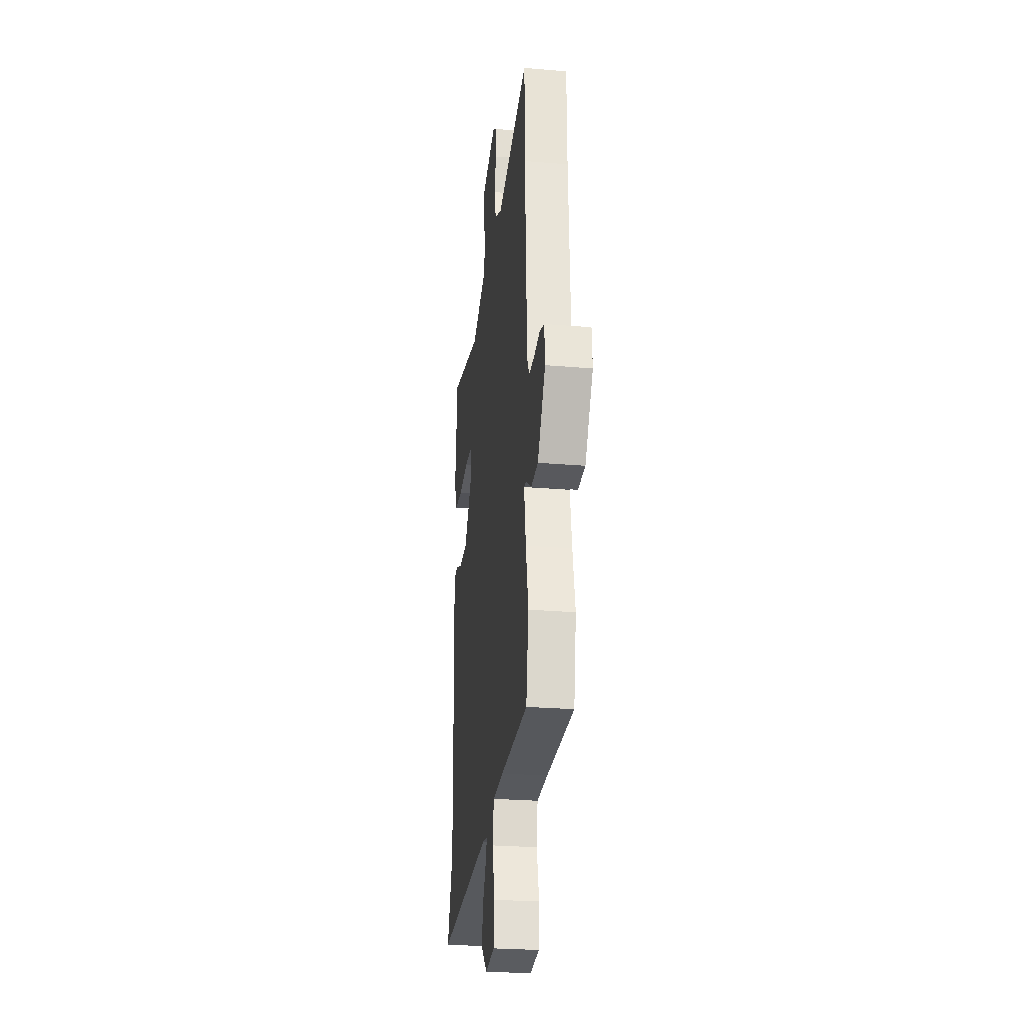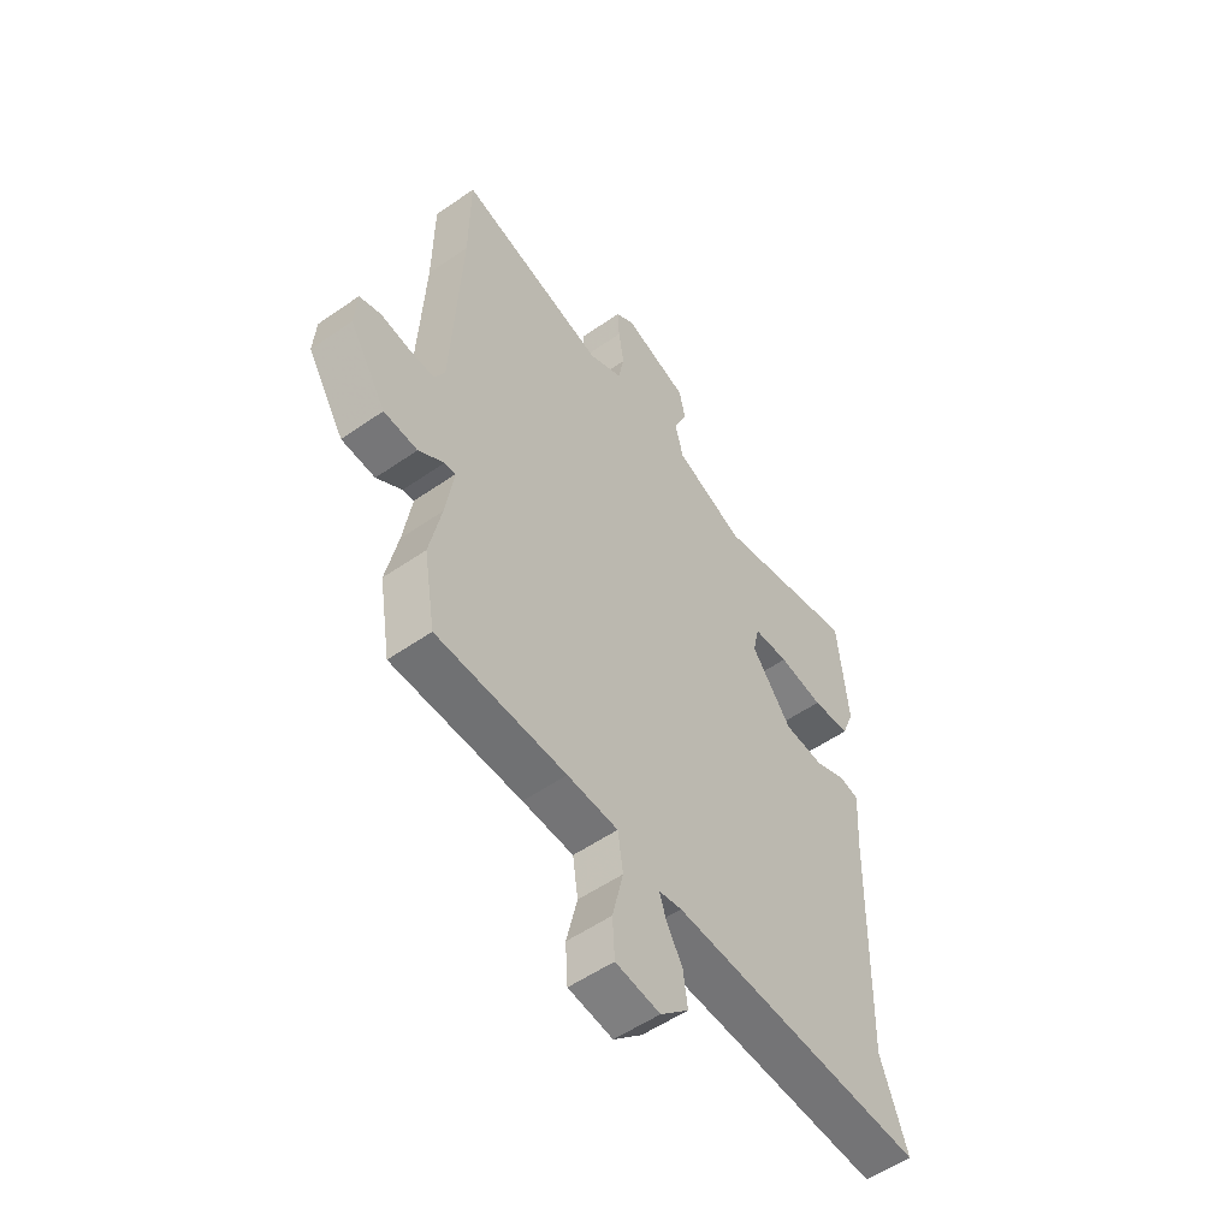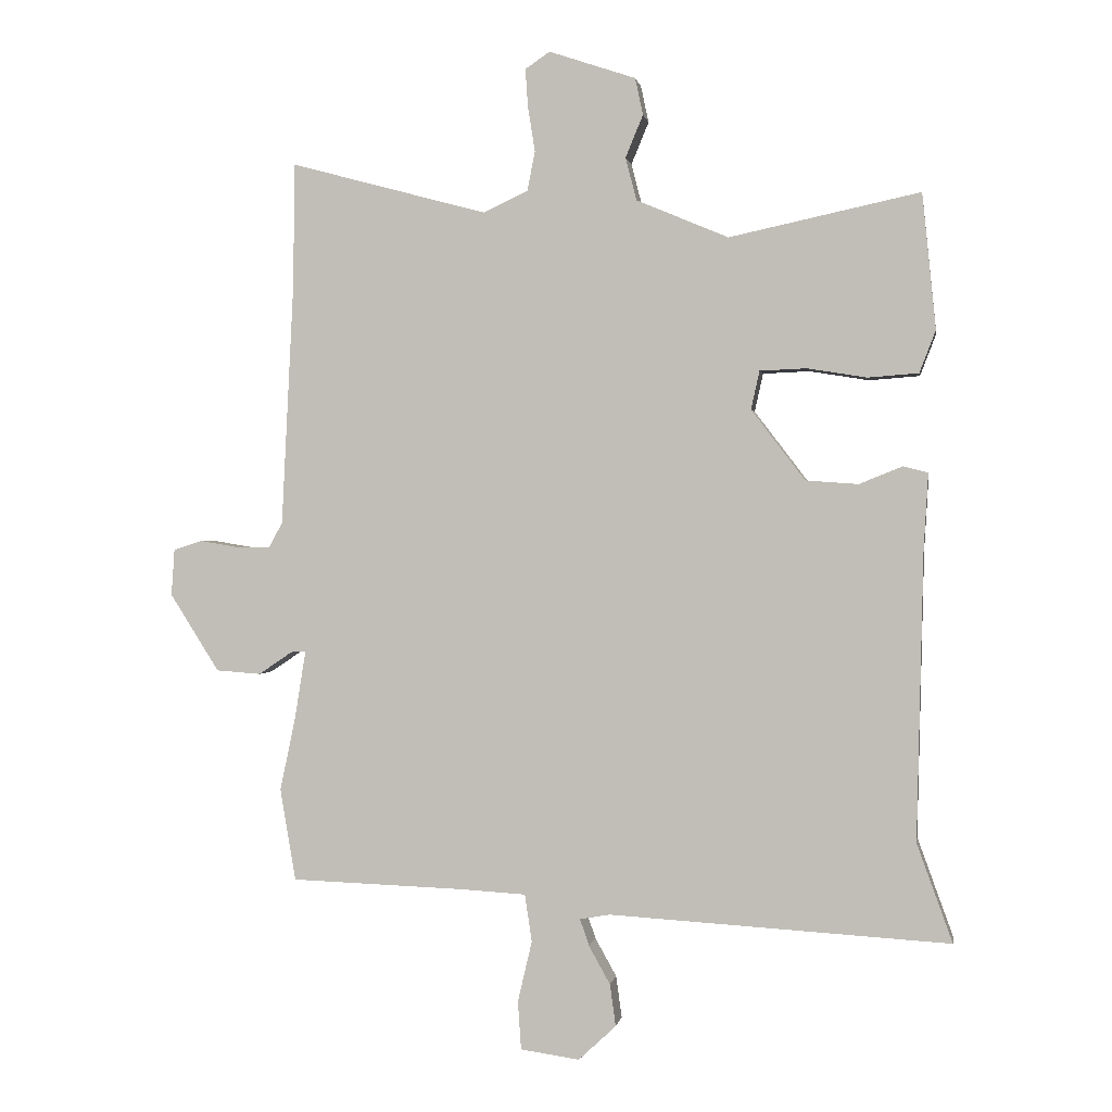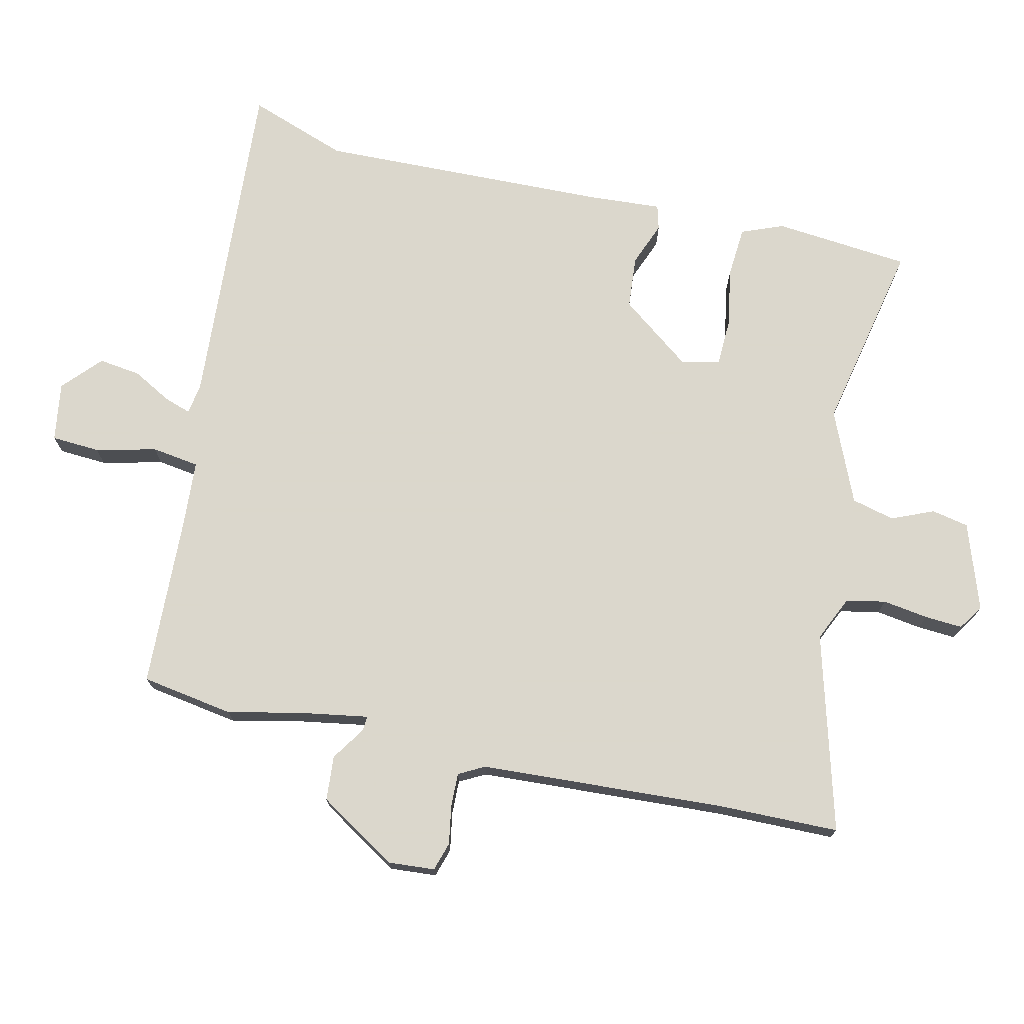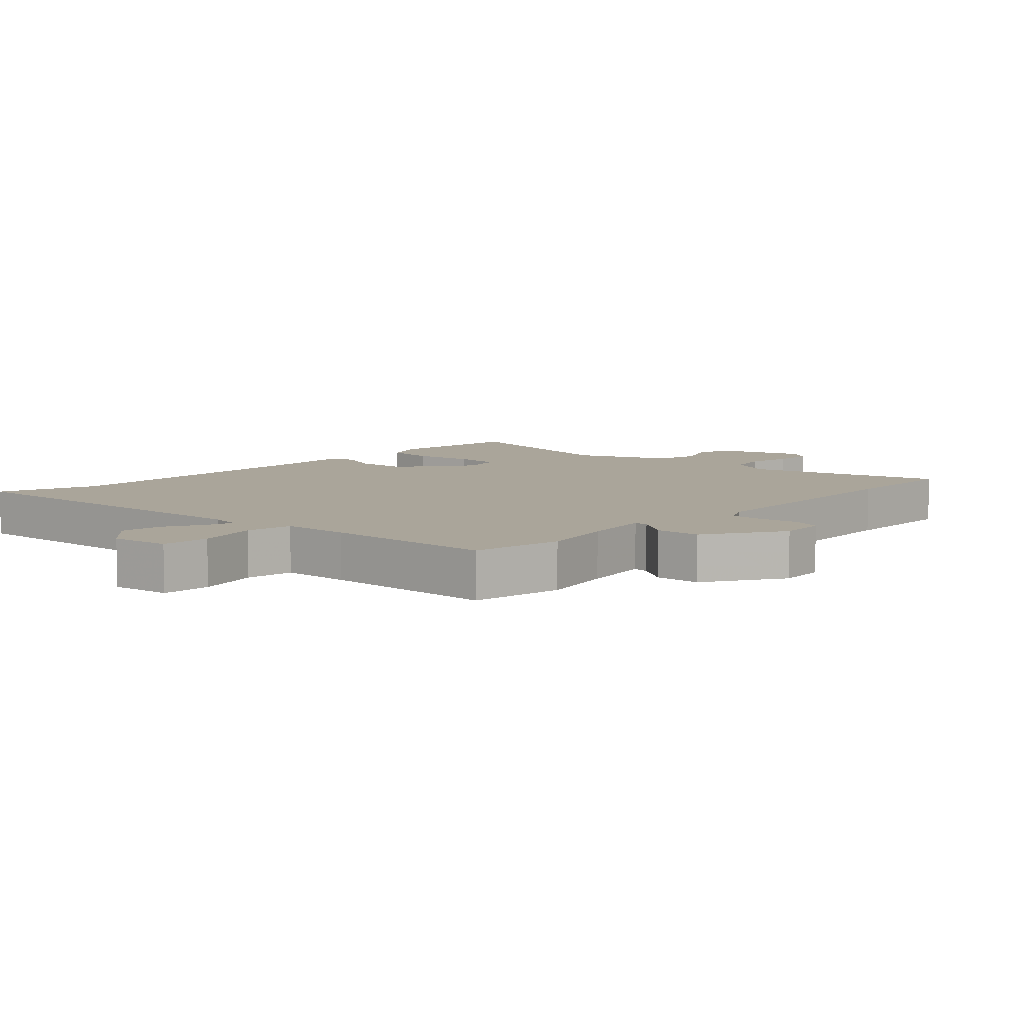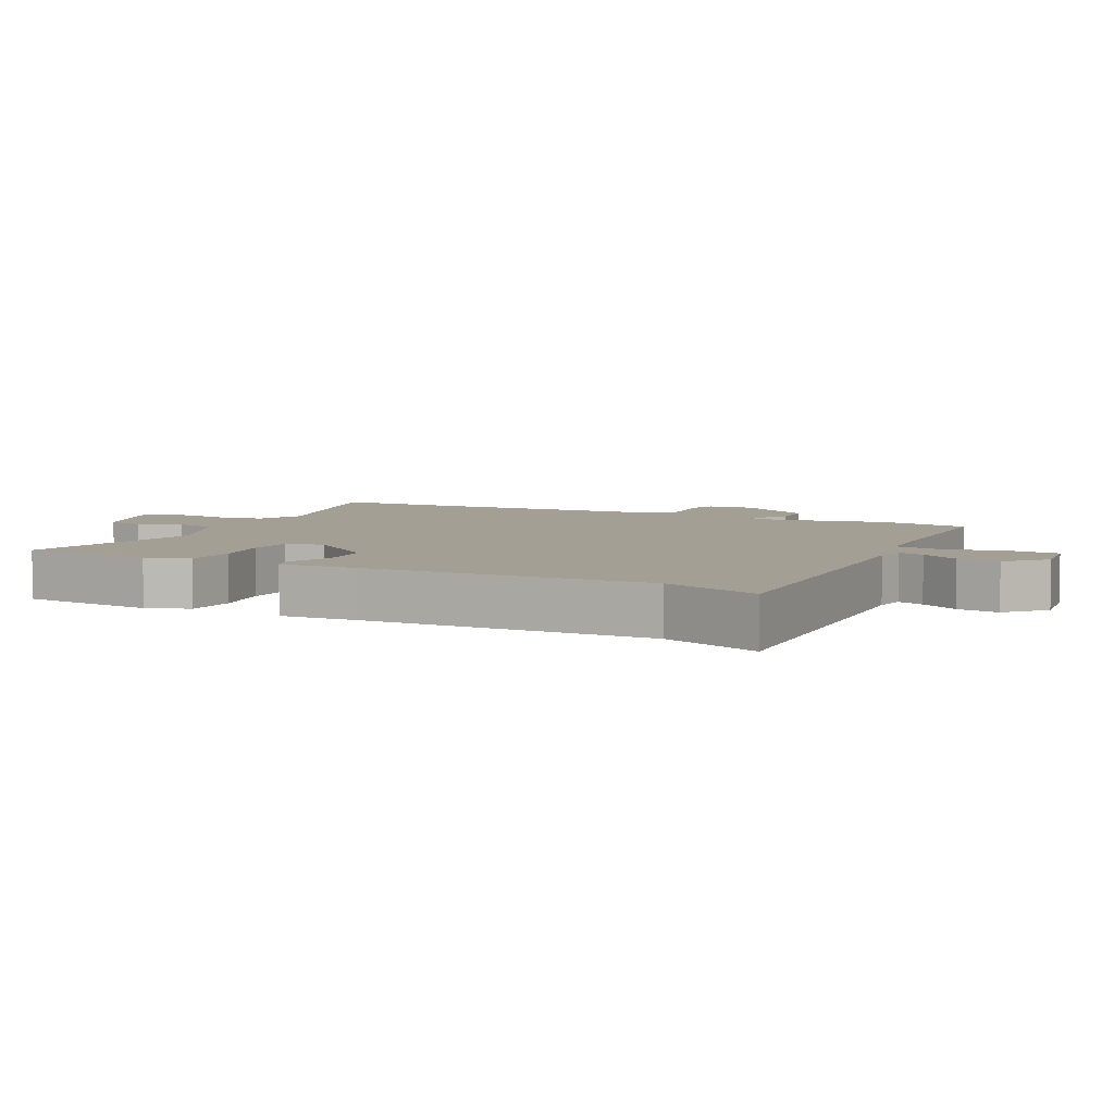
<metadata>
{"format":"obj","ext":"obj","renderer":"f3d","projection":"perspective","resolution":1024,"background":"white","views":[{"elev":-25.9,"azim":-97.7,"up":"+Z"},{"elev":-53.8,"azim":-53.4,"up":"+Z"},{"elev":0.6,"azim":9.3,"up":"+Z"},{"elev":73.4,"azim":-77.5,"up":"+Y"},{"elev":7.7,"azim":-136.8,"up":"+Y"},{"elev":5.6,"azim":116.9,"up":"+Y"}]}
</metadata>
<code>
v -0.499 0.07 -0.507
v -0.523 0.07 -0.365
v -0.499 0.07 -0.251
v -0.482 0.07 -0.145
v -0.505 0.07 -0.147
v -0.557 0.07 -0.182
v -0.626 0.07 -0.177
v -0.702 0.07 -0.057
v -0.697 0.07 0.015
v -0.653 0.07 0.029
v -0.593 0.07 0.019
v -0.541 0.07 0.018
v -0.52 0.07 0.058
v -0.501 0.07 0.436
v -0.499 0.07 0.623
v -0.195 0.07 0.541
v -0.126 0.07 0.573
v -0.114 0.07 0.634
v -0.125 0.07 0.704
v -0.129 0.07 0.762
v -0.091 0.07 0.788
v 0.043 0.07 0.743
v 0.055 0.07 0.686
v 0.028 0.07 0.621
v 0.045 0.07 0.555
v 0.187 0.07 0.495
v 0.481 0.07 0.558
v 0.502 0.07 0.349
v 0.477 0.07 0.284
v 0.399 0.07 0.278
v 0.307 0.07 0.293
v 0.235 0.07 0.29
v 0.222 0.07 0.231
v 0.305 0.07 0.122
v 0.386 0.07 0.116
v 0.453 0.07 0.143
v 0.491 0.07 0.133
v 0.484 0.07 0.016
v 0.474 0.07 -0.429
v 0.529 0.07 -0.581
v 0.004 0.07 -0.55
v -0.043 0.07 -0.558
v -0.029 0.07 -0.599
v 0.004 0.07 -0.658
v 0.013 0.07 -0.723
v -0.045 0.07 -0.777
v -0.136 0.07 -0.764
v -0.141 0.07 -0.689
v -0.119 0.07 -0.595
v -0.13 0.07 -0.522
v -0.234 0.07 -0.516
v -0.499 0 -0.507
v -0.523 0 -0.365
v -0.499 0 -0.251
v -0.482 0 -0.145
v -0.505 0 -0.147
v -0.557 0 -0.182
v -0.626 0 -0.177
v -0.702 0 -0.057
v -0.697 0 0.015
v -0.653 0 0.029
v -0.593 0 0.019
v -0.541 0 0.018
v -0.52 0 0.058
v -0.501 0 0.436
v -0.499 0 0.623
v -0.195 0 0.541
v -0.126 0 0.573
v -0.114 0 0.634
v -0.125 0 0.704
v -0.129 0 0.762
v -0.091 0 0.788
v 0.043 0 0.743
v 0.055 0 0.686
v 0.028 0 0.621
v 0.045 0 0.555
v 0.187 0 0.495
v 0.481 0 0.558
v 0.502 0 0.349
v 0.477 0 0.284
v 0.399 0 0.278
v 0.307 0 0.293
v 0.235 0 0.29
v 0.222 0 0.231
v 0.305 0 0.122
v 0.386 0 0.116
v 0.453 0 0.143
v 0.491 0 0.133
v 0.484 0 0.016
v 0.474 0 -0.429
v 0.529 0 -0.581
v 0.004 0 -0.55
v -0.043 0 -0.558
v -0.029 0 -0.599
v 0.004 0 -0.658
v 0.013 0 -0.723
v -0.045 0 -0.777
v -0.136 0 -0.764
v -0.141 0 -0.689
v -0.119 0 -0.595
v -0.13 0 -0.522
v -0.234 0 -0.516
f 46 47 48 49
f 46 49 50
f 43 44 45 46
f 42 43 46 50
f 41 42 50
f 39 40 41 50
f 38 39 50 51
f 35 36 37 38
f 34 35 38 51
f 28 29 30 31
f 26 27 28 31
f 25 26 31 32
f 21 22 23 24
f 21 24 25
f 18 19 20 21
f 18 21 25
f 17 18 25 32
f 14 15 16
f 13 14 16
f 12 13 16 17
f 8 9 10 11
f 8 11 12
f 5 6 7 8
f 4 5 8 12
f 51 1 2 3
f 33 34 51 3
f 4 12 17 32
f 3 4 32 33
f 100 99 98 97
f 101 100 97
f 97 96 95 94
f 101 97 94 93
f 101 93 92
f 101 92 91 90
f 102 101 90 89
f 89 88 87 86
f 102 89 86 85
f 82 81 80 79
f 82 79 78 77
f 83 82 77 76
f 75 74 73 72
f 76 75 72
f 72 71 70 69
f 76 72 69
f 83 76 69 68
f 67 66 65
f 67 65 64
f 68 67 64 63
f 62 61 60 59
f 63 62 59
f 59 58 57 56
f 63 59 56 55
f 54 53 52 102
f 54 102 85 84
f 83 68 63 55
f 84 83 55 54
f 1 52 53 2
f 2 53 54 3
f 3 54 55 4
f 4 55 56 5
f 5 56 57 6
f 6 57 58 7
f 7 58 59 8
f 8 59 60 9
f 9 60 61 10
f 10 61 62 11
f 11 62 63 12
f 12 63 64 13
f 13 64 65 14
f 14 65 66 15
f 15 66 67 16
f 16 67 68 17
f 17 68 69 18
f 18 69 70 19
f 19 70 71 20
f 20 71 72 21
f 21 72 73 22
f 22 73 74 23
f 23 74 75 24
f 24 75 76 25
f 25 76 77 26
f 26 77 78 27
f 27 78 79 28
f 28 79 80 29
f 29 80 81 30
f 30 81 82 31
f 31 82 83 32
f 32 83 84 33
f 33 84 85 34
f 34 85 86 35
f 35 86 87 36
f 36 87 88 37
f 37 88 89 38
f 38 89 90 39
f 39 90 91 40
f 40 91 92 41
f 41 92 93 42
f 42 93 94 43
f 43 94 95 44
f 44 95 96 45
f 45 96 97 46
f 46 97 98 47
f 47 98 99 48
f 48 99 100 49
f 49 100 101 50
f 50 101 102 51
f 51 102 52 1

</code>
